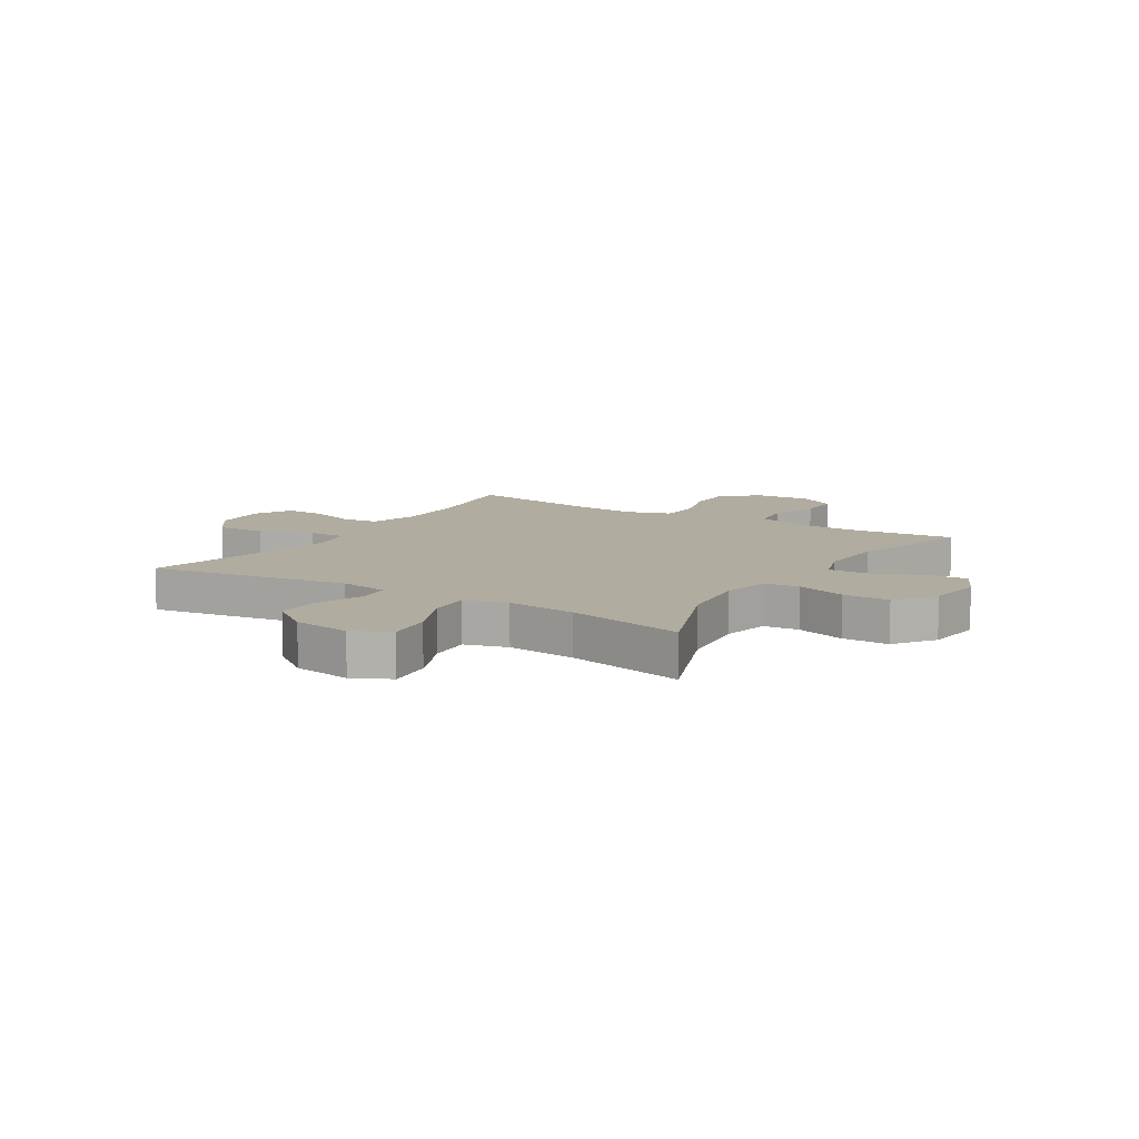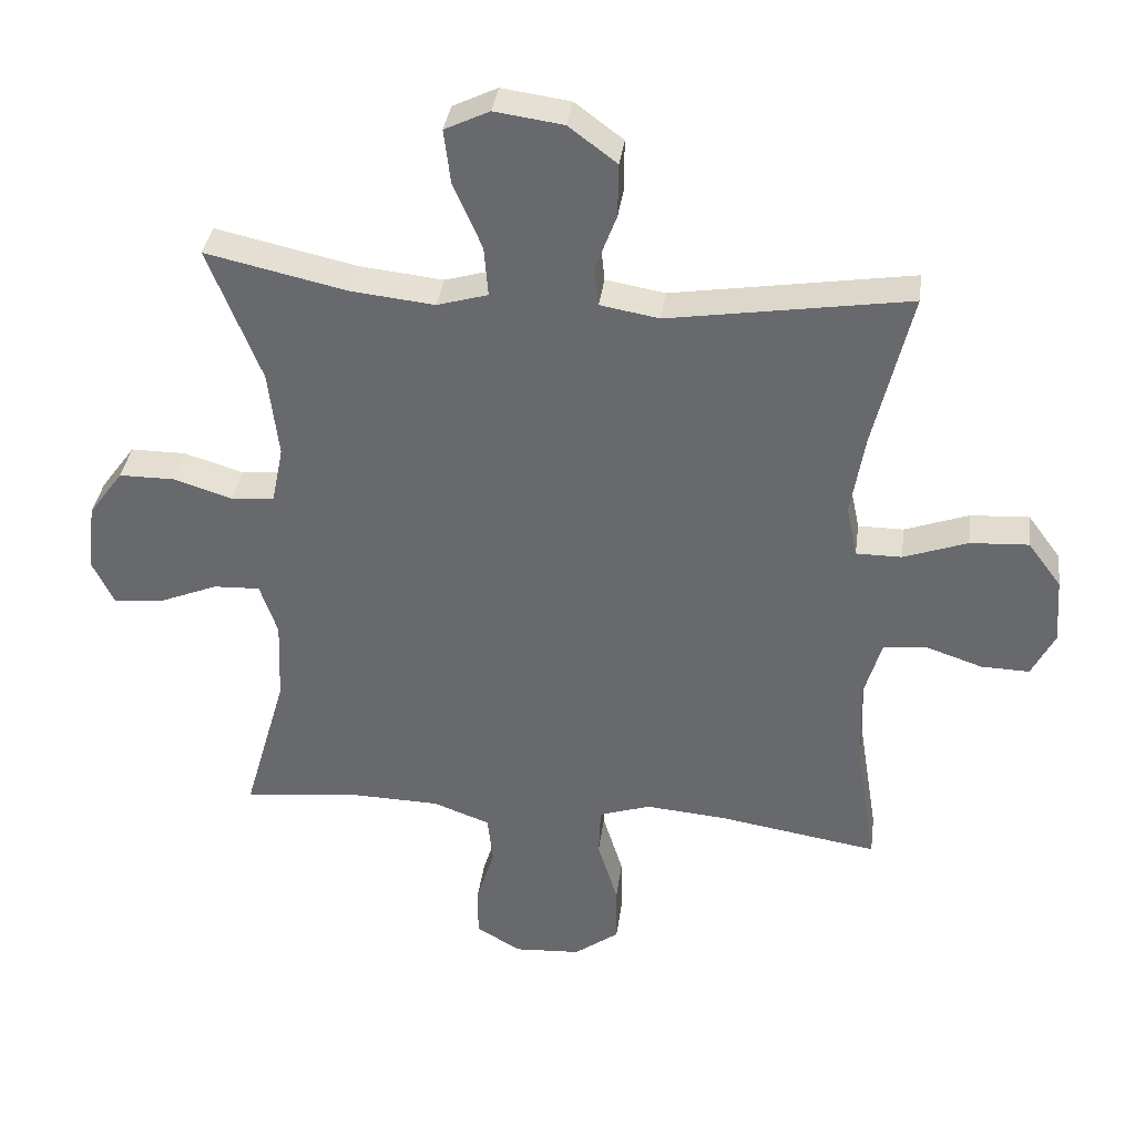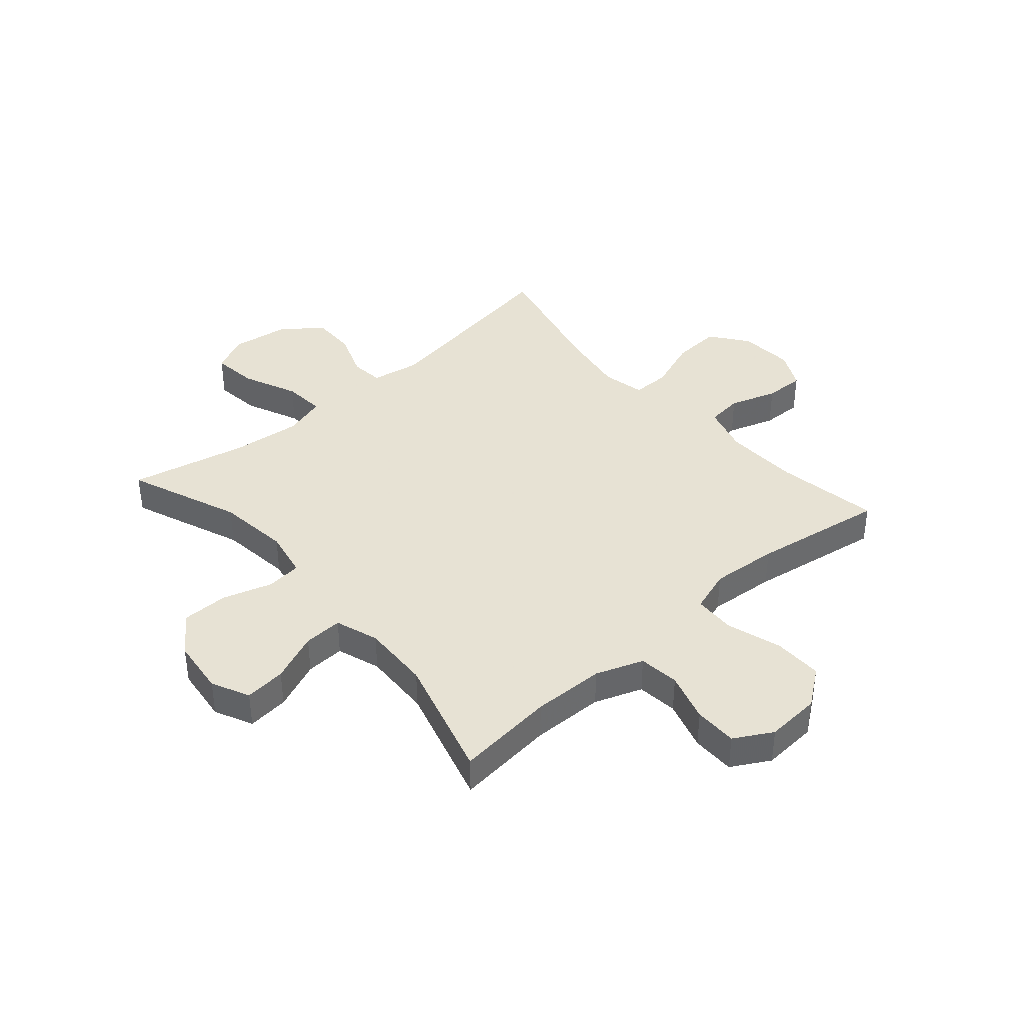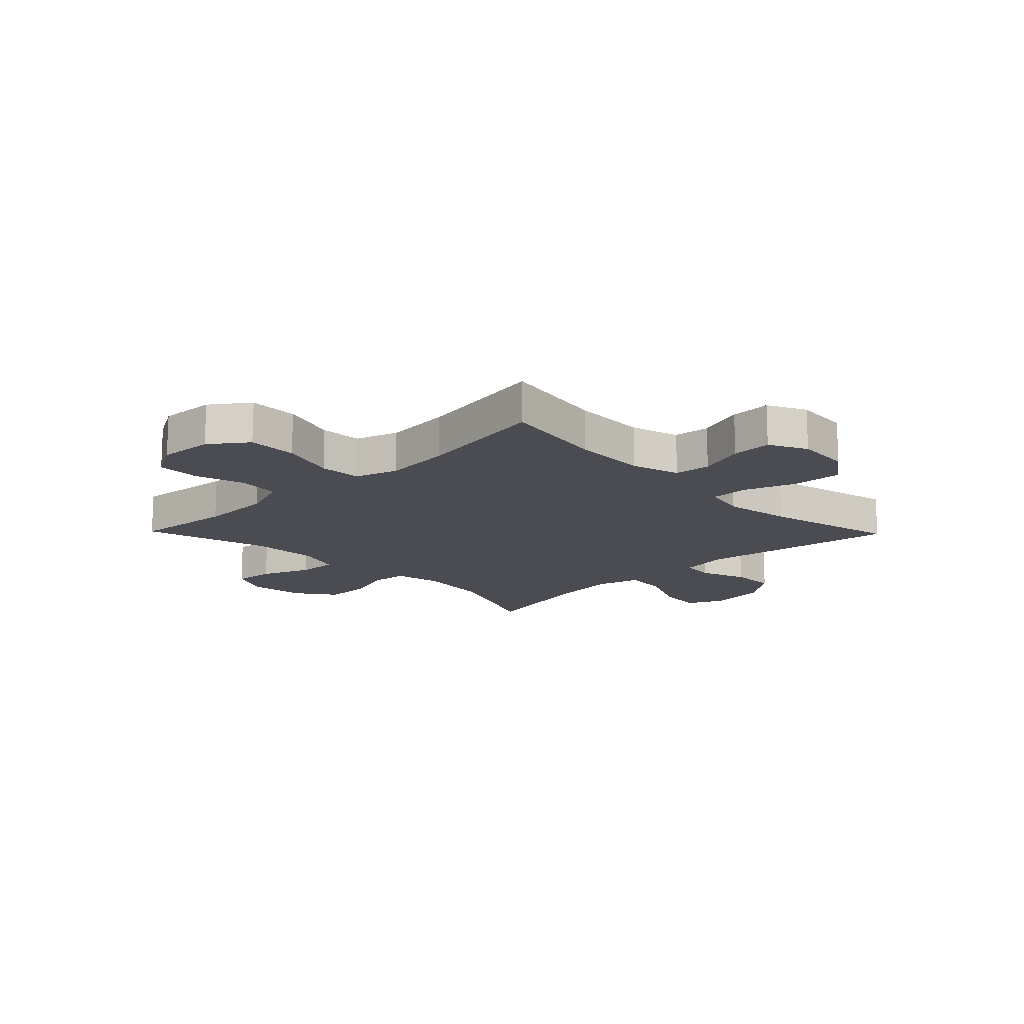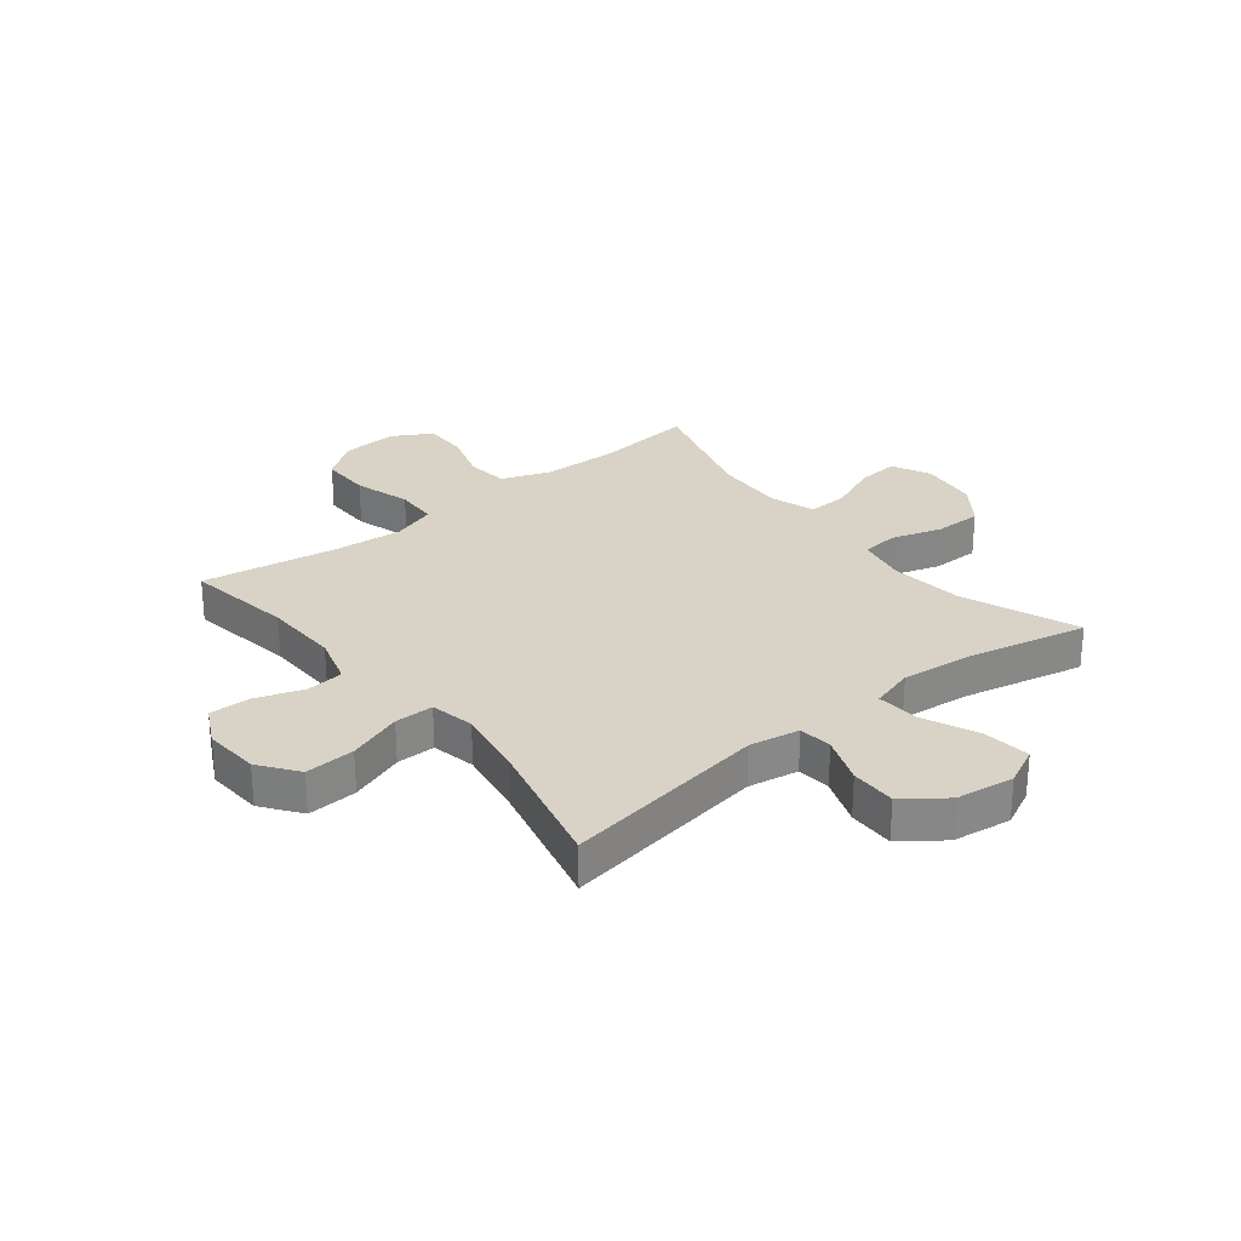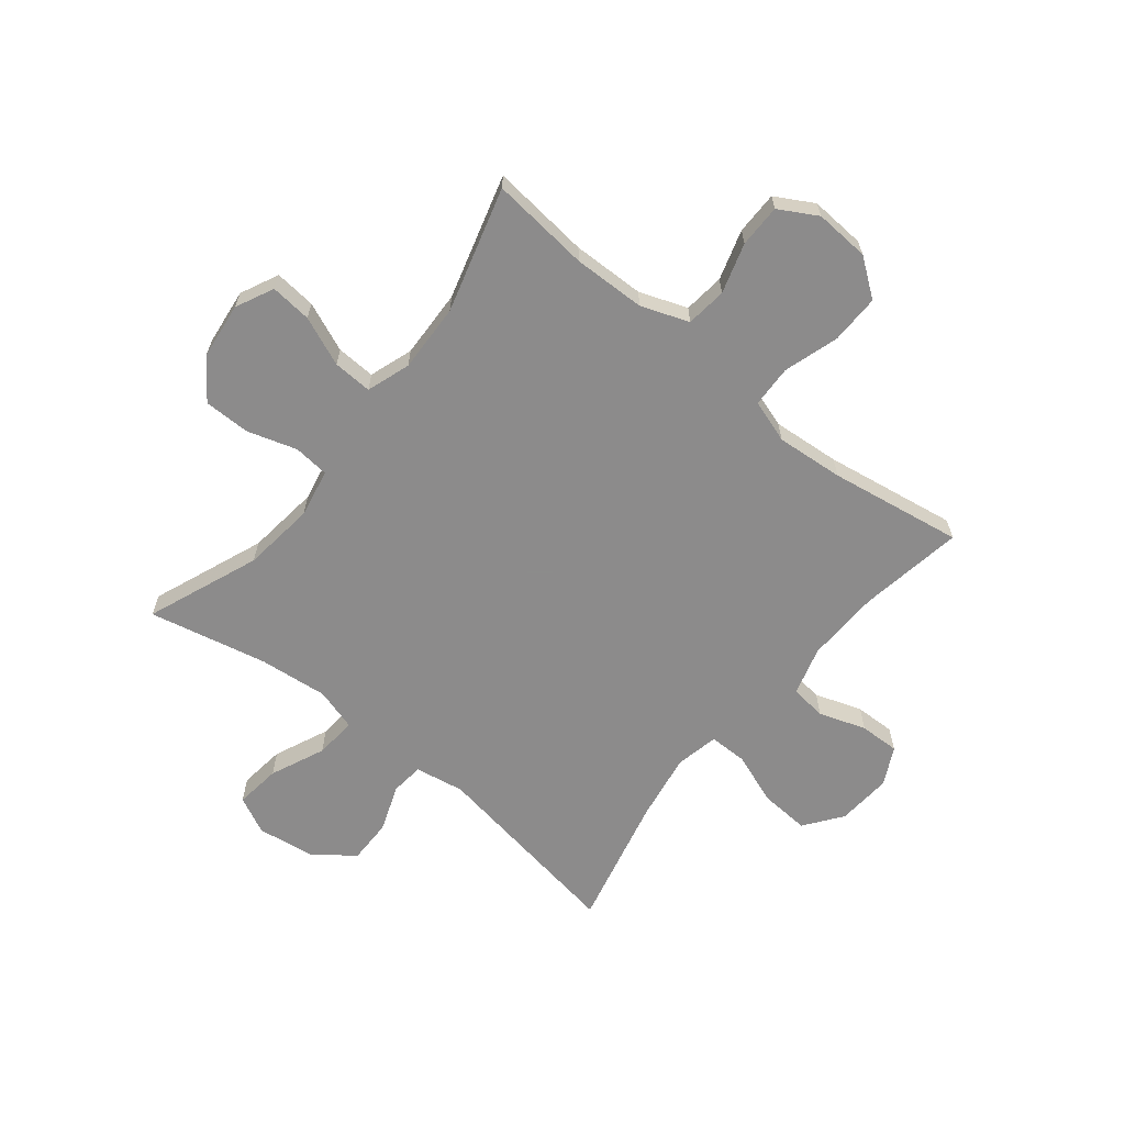
<metadata>
{"format":"obj","ext":"obj","renderer":"f3d","projection":"perspective","resolution":1024,"background":"white","views":[{"elev":10.1,"azim":32.0,"up":"+Y"},{"elev":36.2,"azim":-172.4,"up":"+Z"},{"elev":39.7,"azim":138.8,"up":"+Y"},{"elev":-15.3,"azim":-135.8,"up":"+Y"},{"elev":28.0,"azim":-38.5,"up":"+Y"},{"elev":-64.0,"azim":141.1,"up":"+Y"}]}
</metadata>
<code>
v -0.5 0.07 0.5
v -0.147 0.07 0.444
v -0.06 0.07 0.459
v -0.054 0.07 0.517
v -0.085 0.07 0.6
v -0.086 0.07 0.679
v -0.015 0.07 0.732
v 0.086 0.07 0.746
v 0.152 0.07 0.714
v 0.142 0.07 0.633
v 0.1 0.07 0.537
v 0.094 0.07 0.463
v 0.169 0.07 0.441
v 0.292 0.07 0.454
v 0.5 0.07 0.5
v 0.422 0.07 0.301
v 0.407 0.07 0.173
v 0.424 0.07 0.088
v 0.487 0.07 0.082
v 0.574 0.07 0.109
v 0.656 0.07 0.109
v 0.707 0.07 0.039
v 0.719 0.07 -0.061
v 0.687 0.07 -0.128
v 0.614 0.07 -0.121
v 0.527 0.07 -0.085
v 0.458 0.07 -0.082
v 0.432 0.07 -0.159
v 0.437 0.07 -0.28
v 0.5 0.07 -0.5
v 0.325 0.07 -0.482
v 0.197 0.07 -0.485
v 0.113 0.07 -0.516
v 0.105 0.07 -0.588
v 0.132 0.07 -0.676
v 0.132 0.07 -0.752
v 0.065 0.07 -0.79
v -0.032 0.07 -0.784
v -0.098 0.07 -0.735
v -0.097 0.07 -0.648
v -0.067 0.07 -0.551
v -0.07 0.07 -0.477
v -0.146 0.07 -0.452
v -0.265 0.07 -0.462
v -0.5 0.07 -0.5
v -0.47 0.07 -0.315
v -0.466 0.07 -0.184
v -0.491 0.07 -0.098
v -0.555 0.07 -0.091
v -0.638 0.07 -0.119
v -0.709 0.07 -0.121
v -0.743 0.07 -0.054
v -0.736 0.07 0.043
v -0.687 0.07 0.109
v -0.601 0.07 0.104
v -0.507 0.07 0.07
v -0.44 0.07 0.07
v -0.424 0.07 0.146
v -0.444 0.07 0.266
v -0.5 0 0.5
v -0.147 0 0.444
v -0.06 0 0.459
v -0.054 0 0.517
v -0.085 0 0.6
v -0.086 0 0.679
v -0.015 0 0.732
v 0.086 0 0.746
v 0.152 0 0.714
v 0.142 0 0.633
v 0.1 0 0.537
v 0.094 0 0.463
v 0.169 0 0.441
v 0.292 0 0.454
v 0.5 0 0.5
v 0.422 0 0.301
v 0.407 0 0.173
v 0.424 0 0.088
v 0.487 0 0.082
v 0.574 0 0.109
v 0.656 0 0.109
v 0.707 0 0.039
v 0.719 0 -0.061
v 0.687 0 -0.128
v 0.614 0 -0.121
v 0.527 0 -0.085
v 0.458 0 -0.082
v 0.432 0 -0.159
v 0.437 0 -0.28
v 0.5 0 -0.5
v 0.325 0 -0.482
v 0.197 0 -0.485
v 0.113 0 -0.516
v 0.105 0 -0.588
v 0.132 0 -0.676
v 0.132 0 -0.752
v 0.065 0 -0.79
v -0.032 0 -0.784
v -0.098 0 -0.735
v -0.097 0 -0.648
v -0.067 0 -0.551
v -0.07 0 -0.477
v -0.146 0 -0.452
v -0.265 0 -0.462
v -0.5 0 -0.5
v -0.47 0 -0.315
v -0.466 0 -0.184
v -0.491 0 -0.098
v -0.555 0 -0.091
v -0.638 0 -0.119
v -0.709 0 -0.121
v -0.743 0 -0.054
v -0.736 0 0.043
v -0.687 0 0.109
v -0.601 0 0.104
v -0.507 0 0.07
v -0.44 0 0.07
v -0.424 0 0.146
v -0.444 0 0.266
f 54 55 56
f 53 54 56
f 52 53 56
f 51 52 56
f 50 51 56
f 49 50 56
f 48 49 56 57
f 47 48 57
f 46 47 57 58
f 44 45 46
f 43 44 46 58
f 39 40 41
f 38 39 41
f 37 38 41
f 36 37 41
f 35 36 41
f 34 35 41
f 33 34 41 42
f 43 58 59
f 42 43 59
f 33 42 59
f 32 33 59
f 24 25 26
f 23 24 26
f 22 23 26
f 21 22 26
f 20 21 26
f 19 20 26
f 18 19 26 27
f 14 15 16
f 13 14 16 17
f 12 13 17 18
f 9 10 11
f 8 9 11
f 7 8 11
f 6 7 11
f 5 6 11
f 4 5 11
f 3 4 11 12
f 18 27 28
f 12 18 28
f 3 12 28
f 2 3 28
f 2 28 29
f 1 2 29
f 59 1 29
f 32 59 29
f 31 32 29
f 29 30 31
f 115 114 113
f 115 113 112
f 115 112 111
f 115 111 110
f 115 110 109
f 115 109 108
f 116 115 108 107
f 116 107 106
f 117 116 106 105
f 105 104 103
f 117 105 103 102
f 100 99 98
f 100 98 97
f 100 97 96
f 100 96 95
f 100 95 94
f 100 94 93
f 101 100 93 92
f 118 117 102
f 118 102 101
f 118 101 92
f 118 92 91
f 85 84 83
f 85 83 82
f 85 82 81
f 85 81 80
f 85 80 79
f 85 79 78
f 86 85 78 77
f 75 74 73
f 76 75 73 72
f 77 76 72 71
f 70 69 68
f 70 68 67
f 70 67 66
f 70 66 65
f 70 65 64
f 70 64 63
f 71 70 63 62
f 87 86 77
f 87 77 71
f 87 71 62
f 87 62 61
f 88 87 61
f 88 61 60
f 88 60 118
f 88 118 91
f 88 91 90
f 90 89 88
f 1 60 61 2
f 2 61 62 3
f 3 62 63 4
f 4 63 64 5
f 5 64 65 6
f 6 65 66 7
f 7 66 67 8
f 8 67 68 9
f 9 68 69 10
f 10 69 70 11
f 11 70 71 12
f 12 71 72 13
f 13 72 73 14
f 14 73 74 15
f 15 74 75 16
f 16 75 76 17
f 17 76 77 18
f 18 77 78 19
f 19 78 79 20
f 20 79 80 21
f 21 80 81 22
f 22 81 82 23
f 23 82 83 24
f 24 83 84 25
f 25 84 85 26
f 26 85 86 27
f 27 86 87 28
f 28 87 88 29
f 29 88 89 30
f 30 89 90 31
f 31 90 91 32
f 32 91 92 33
f 33 92 93 34
f 34 93 94 35
f 35 94 95 36
f 36 95 96 37
f 37 96 97 38
f 38 97 98 39
f 39 98 99 40
f 40 99 100 41
f 41 100 101 42
f 42 101 102 43
f 43 102 103 44
f 44 103 104 45
f 45 104 105 46
f 46 105 106 47
f 47 106 107 48
f 48 107 108 49
f 49 108 109 50
f 50 109 110 51
f 51 110 111 52
f 52 111 112 53
f 53 112 113 54
f 54 113 114 55
f 55 114 115 56
f 56 115 116 57
f 57 116 117 58
f 58 117 118 59
f 59 118 60 1

</code>
